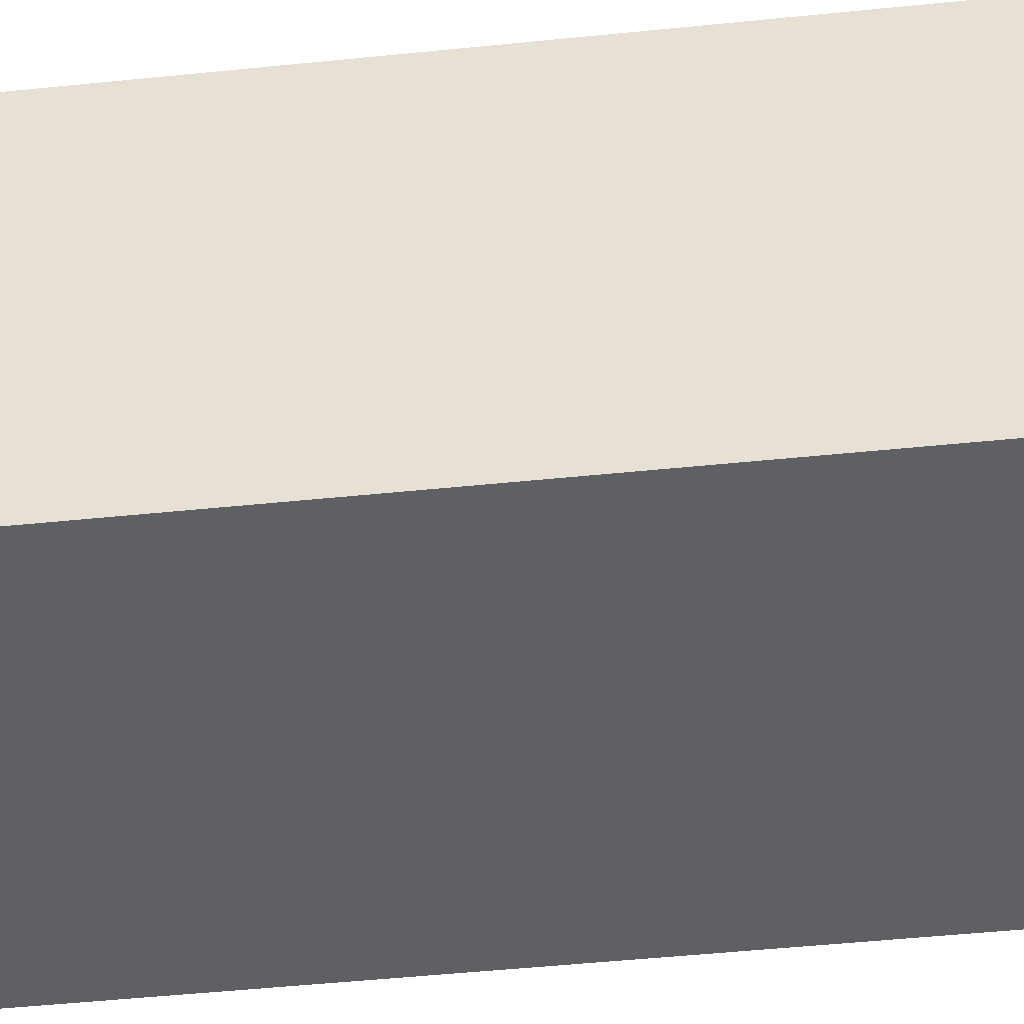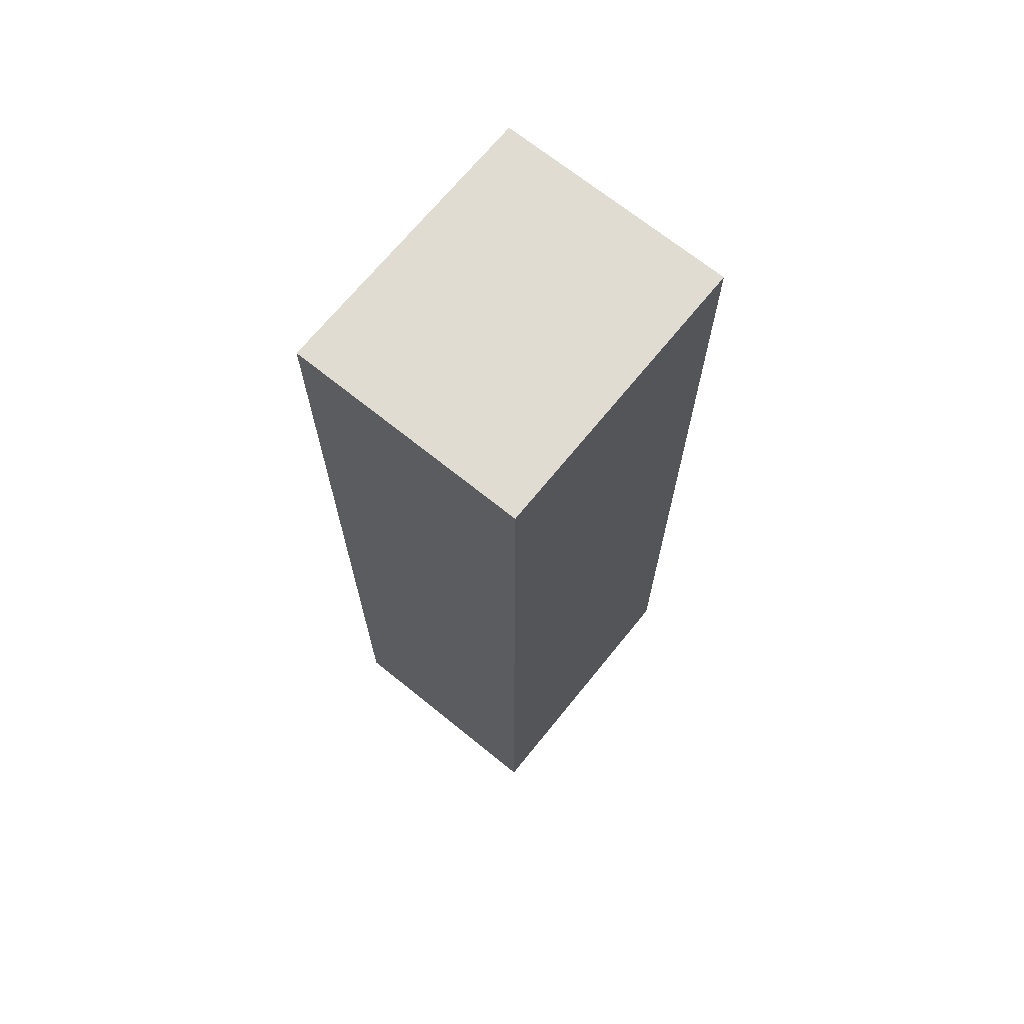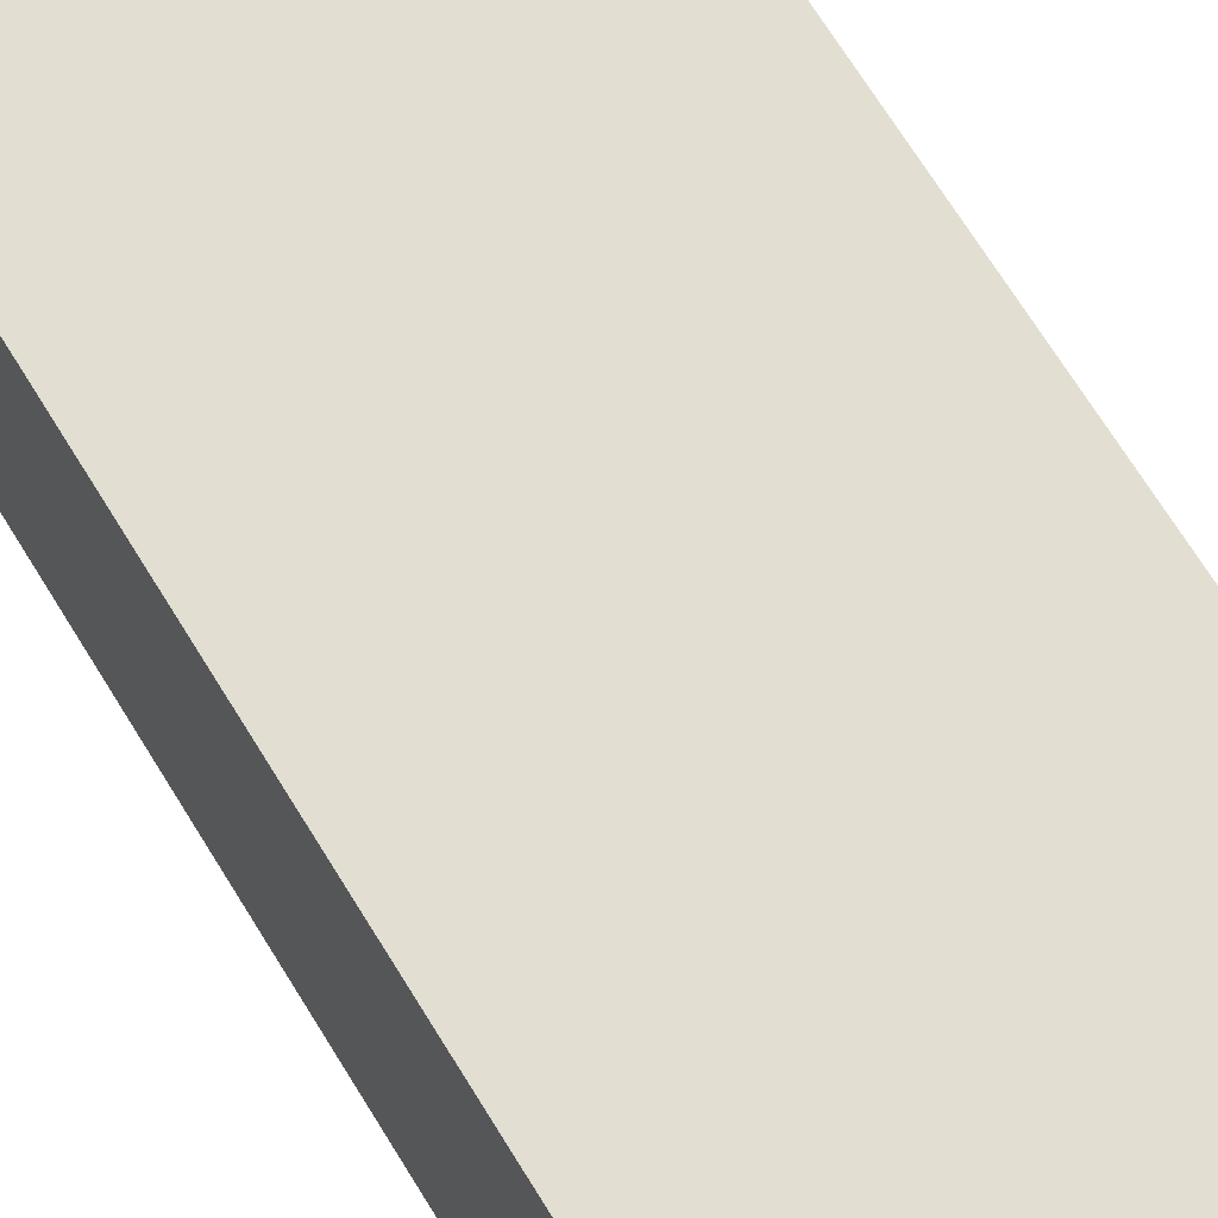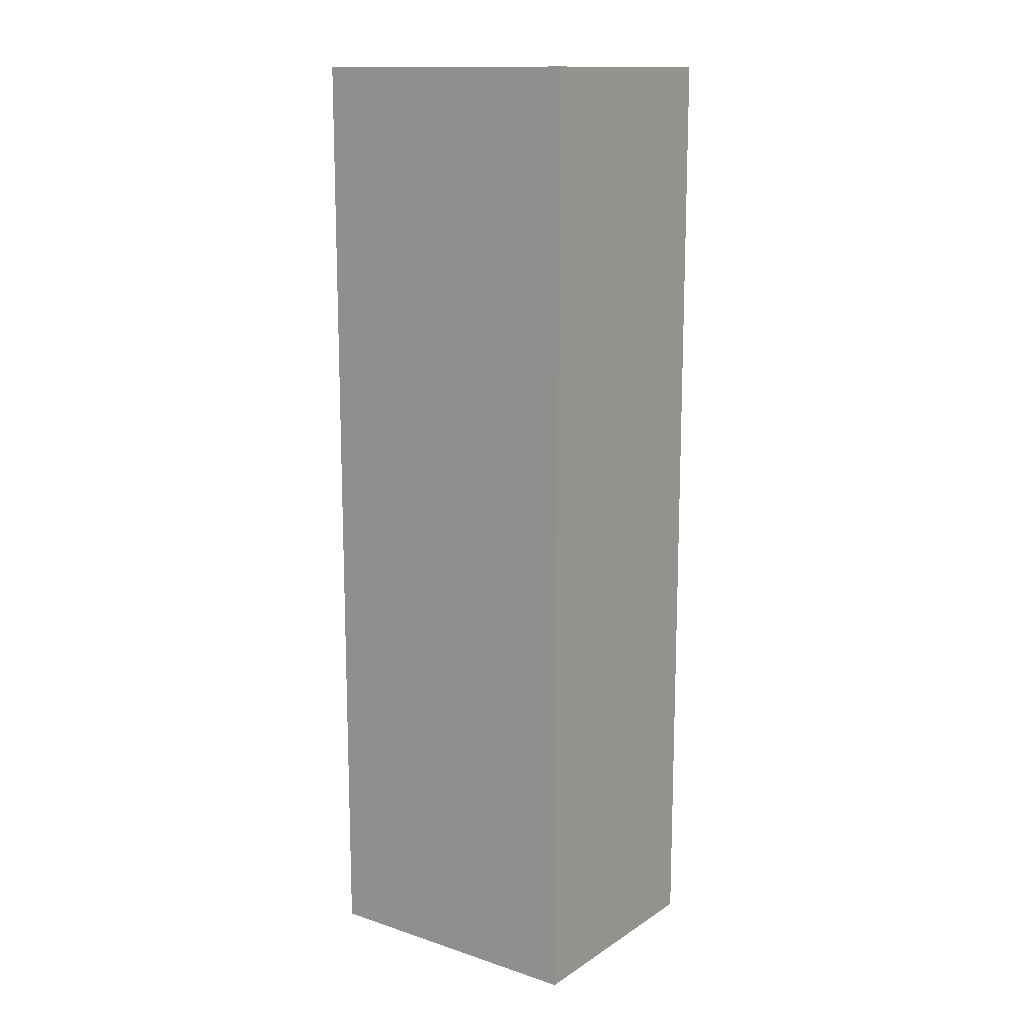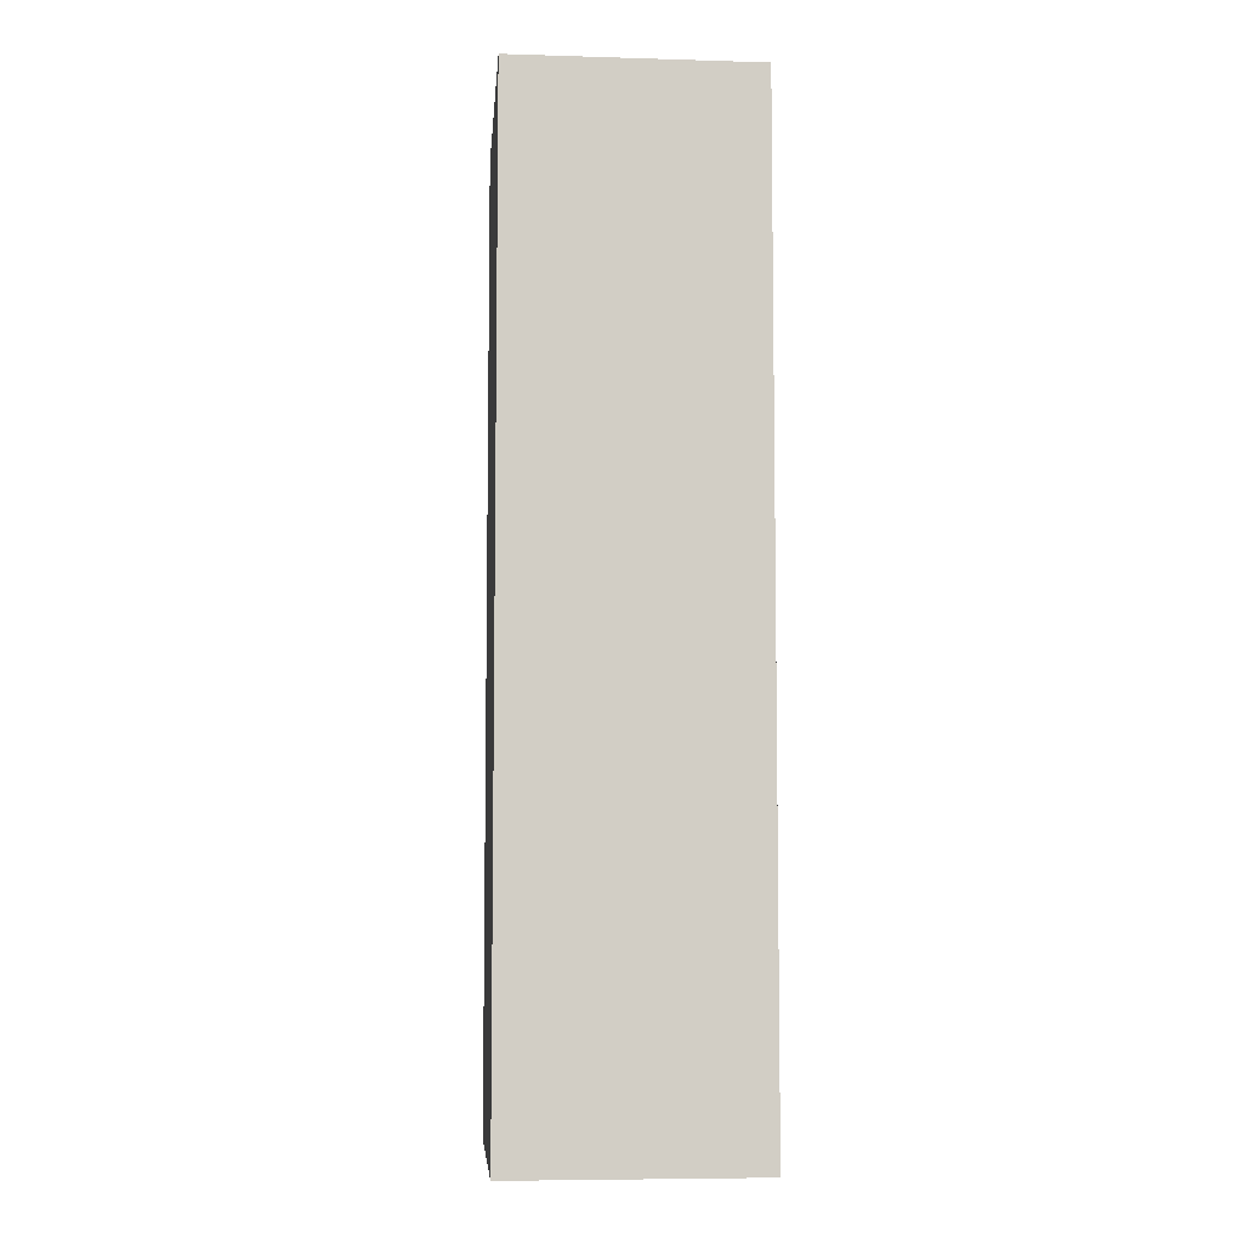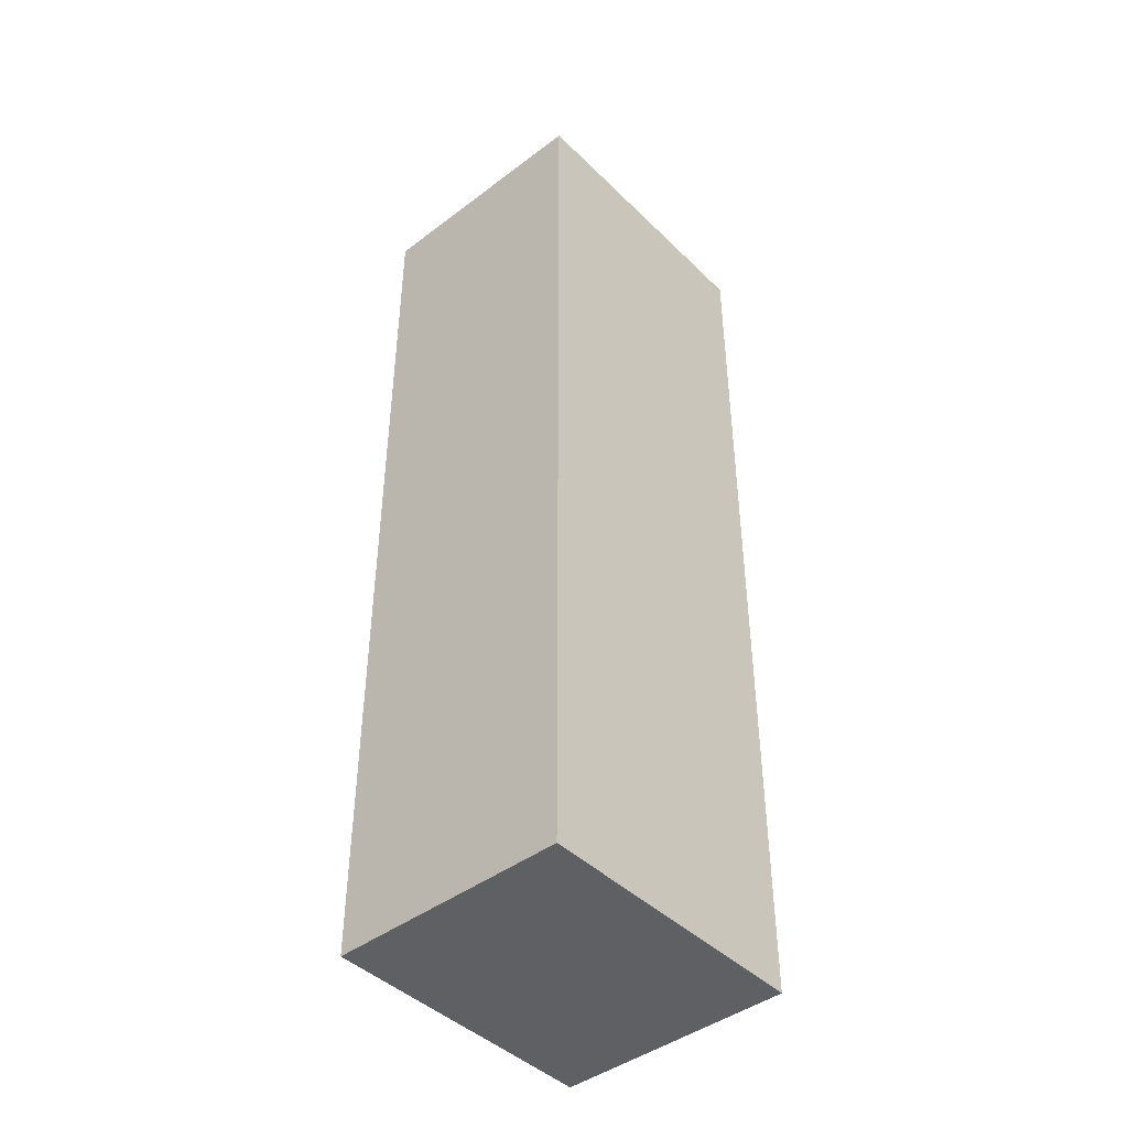
<metadata>
{"format":"obj","ext":"obj","renderer":"f3d","projection":"perspective","resolution":1024,"background":"white","views":[{"elev":-42.9,"azim":97.2,"up":"+Y"},{"elev":69.3,"azim":129.0,"up":"+Z"},{"elev":67.8,"azim":148.7,"up":"+Y"},{"elev":13.8,"azim":-144.0,"up":"+Z"},{"elev":-6.8,"azim":85.1,"up":"+Z"},{"elev":-44.0,"azim":-48.5,"up":"+Z"}]}
</metadata>
<code>
o
v -0.3 2 0.8
v -0.3 2 -1.2
v -0.3 2.5 0.8
v -0.3 2.5 -1.2
v 0.3 2 0.8
v 0.3 2 -1.2
v 0.3 2.5 0.8
v 0.3 2.5 -1.2
v -0.3 2 0.8
v -0.3 2.5 0.8
v 0.3 2 0.8
v 0.3 2.5 0.8
v -0.3 2 -1.2
v -0.3 2.5 -1.2
v 0.3 2 -1.2
v 0.3 2.5 -1.2
v -0.3 2 0.8
v 0.3 2 0.8
v -0.3 2 -1.2
v 0.3 2 -1.2
v -0.3 2.5 0.8
v 0.3 2.5 0.8
v -0.3 2.5 -1.2
v 0.3 2.5 -1.2
f 3 2 1
f 4 2 3
f 5 6 7
f 7 6 8
f 11 10 9
f 12 10 11
f 13 14 15
f 15 14 16
f 19 18 17
f 20 18 19
f 21 22 23
f 23 22 24

</code>
